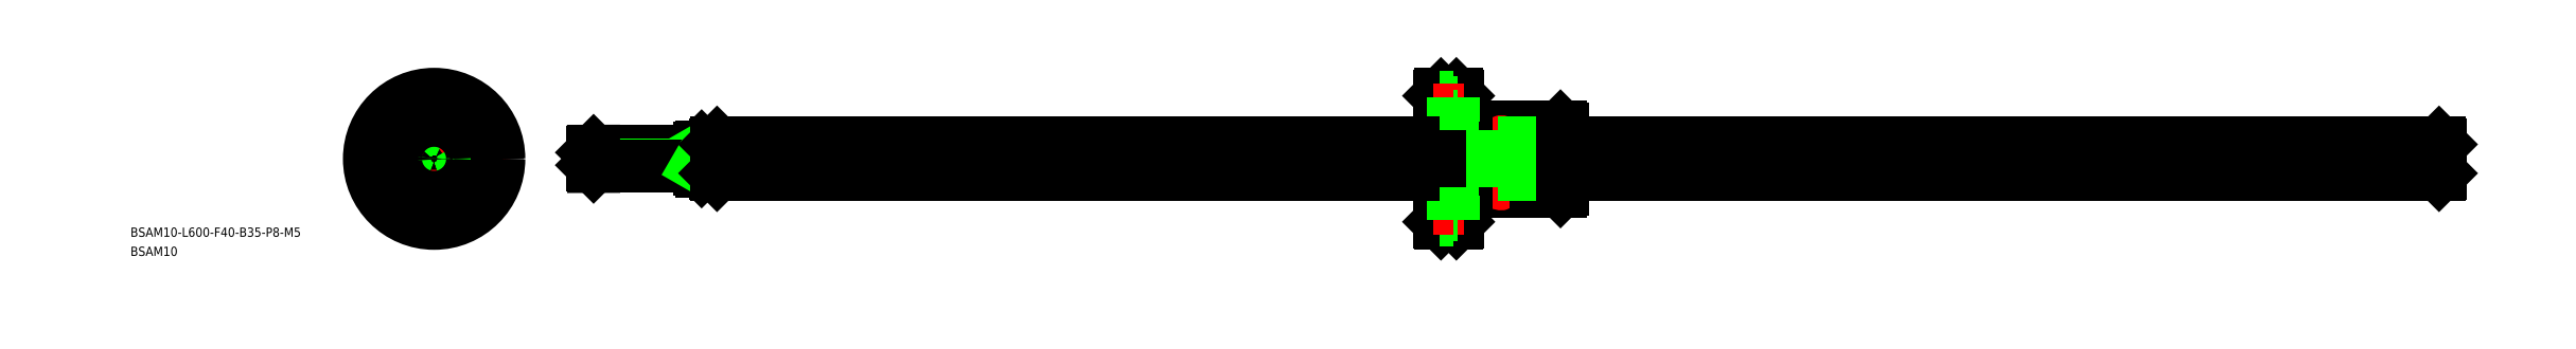
<metadata>
{"format":"dxf","ext":"dxf","renderer":"ezdxf+matplotlib","layout":"modelspace","background":"white","min_lineweight":24,"dpi":150}
</metadata>
<code>
0
SECTION
2
ENTITIES
0
LINE
8
CENTER
10
49.35
20
0
30
0
11
653.4
21
0
31
0
0
ARC
8
CENTER
10
0.02142
20
0
30
0
40
16
50
158.4
51
201.6
0
ARC
8
0
10
0.02142
20
0
30
0
40
5.2
50
186.7
51
263.3
0
ARC
8
0
10
0.02142
20
0
30
0
40
5.2
50
276.7
51
353.3
0
CIRCLE
8
0
10
0.02142
20
0
30
0
40
10.5
0
LINE
8
CENTER
10
0
20
-23
30
0
11
0
21
23
31
0
0
CIRCLE
8
0
10
0.02142
20
0
30
0
40
21
0
LINE
8
CENTER
10
-10.17
20
-7.237
30
0
11
-2.588
21
-1.853
31
0
0
LINE
8
0
10
-8.926
20
-5.495
30
0
11
-4.585
21
-2.412
31
0
0
LINE
8
0
10
-8.095
20
-6.661
30
0
11
-3.775
21
-3.554
31
0
0
ARC
8
CENTER
10
0.02142
20
0
30
0
40
16
50
338.4
51
21.61
0
LINE
8
0
10
6.683
20
-8.117
30
0
11
3.575
21
-3.796
31
0
0
LINE
8
CENTER
10
7.259
20
-10.19
30
0
11
1.874
21
-2.609
31
0
0
ARC
8
CENTER
10
0.02142
20
0
30
0
40
16
50
248.3
51
291.5
0
CIRCLE
8
0
10
0
20
-16
30
0
40
4
0
LINE
8
0
10
5.516
20
-8.947
30
0
11
2.434
21
-4.607
31
0
0
CIRCLE
8
0
10
0
20
-16
30
0
40
2.25
0
ARC
8
0
10
0.02142
20
-6.19
30
0
40
1.19
50
59.49
51
120.5
0
ARC
8
0
10
0.02142
20
0
30
0
40
5.2
50
6.672
51
83.33
0
LINE
8
CENTER
10
23.02
20
0
30
0
11
-22.98
21
0
31
0
0
ARC
8
CENTER
10
0.02142
20
0
30
0
40
16
50
68.39
51
111.6
0
CIRCLE
8
0
10
0.02142
20
16
30
0
40
4
0
CIRCLE
8
0
10
-15.98
20
0
30
0
40
4
0
ARC
8
0
10
0.02142
20
0
30
0
40
5.2
50
96.67
51
173.3
0
LINE
8
CENTER
10
-7.216
20
10.19
30
0
11
-1.831
21
2.609
31
0
0
CIRCLE
8
0
10
-15.98
20
0
30
0
40
2.25
0
ARC
8
0
10
-6.169
20
0
30
0
40
1.19
50
329.5
51
30.51
0
LINE
8
0
10
-5.473
20
8.947
30
0
11
-2.391
21
4.607
31
0
0
LINE
8
0
10
-6.64
20
8.117
30
0
11
-3.533
21
3.796
31
0
0
ARC
8
0
10
0.02142
20
6.19
30
0
40
1.19
50
239.5
51
300.5
0
ARC
8
0
10
0.02142
20
0
30
0
40
5
50
90
51
90
0
CIRCLE
8
0
10
0.02142
20
16
30
0
40
2.25
0
CIRCLE
8
0
10
16.02
20
0
30
0
40
4
0
LINE
8
CENTER
10
10.21
20
7.237
30
0
11
2.631
21
1.853
31
0
0
LINE
8
0
10
8.969
20
5.495
30
0
11
4.628
21
2.412
31
0
0
CIRCLE
8
0
10
16.02
20
0
30
0
40
2.25
0
ARC
8
0
10
6.211
20
0
30
0
40
1.19
50
149.5
51
210.5
0
LINE
8
0
10
8.138
20
6.661
30
0
11
3.817
21
3.554
31
0
0
LINE
8
0
10
366.4
20
9.8
30
0
11
366.4
21
-9.8
31
0
0
LINE
8
0
10
365.7
20
10.5
30
0
11
365.7
21
-10.5
31
0
0
LINE
8
0
10
347.4
20
10.5
30
0
11
347.4
21
-10.5
31
0
0
LINE
8
0
10
345.4
20
10.5
30
0
11
345.4
21
-10.5
31
0
0
LINE
8
CENTER
10
346.4
20
11.34
30
0
11
346.4
21
-11.39
31
0
0
LINE
8
0
10
333
20
10.5
30
0
11
333
21
-10.5
31
0
0
LINE
8
0
10
331.9
20
21
30
0
11
331.9
21
-21
31
0
0
LINE
8
0
10
332.4
20
-20.5
30
0
11
332.4
21
20.5
31
0
0
LINE
8
0
10
326.4
20
20.5
30
0
11
326.4
21
-20.5
31
0
0
LINE
8
0
10
326.9
20
21
30
0
11
326.9
21
-21
31
0
0
LINE
8
0
10
347.4
20
-10.5
30
0
11
365.7
21
-10.5
31
0
0
LINE
8
0
10
326.9
20
-21
30
0
11
331.9
21
-21
31
0
0
LINE
8
0
10
326.4
20
-20.5
30
0
11
326.9
21
-21
31
0
0
LINE
8
0
10
332.4
20
-20.5
30
0
11
331.9
21
-21
31
0
0
LINE
8
0
10
333
20
-10.5
30
0
11
345.4
21
-10.5
31
0
0
LINE
8
0
10
333
20
-10.5
30
0
11
332.4
21
-9.9
31
0
0
ARC
8
0
10
346.4
20
-11.25
30
0
40
1.25
50
36.87
51
143.1
0
LINE
8
0
10
365.7
20
-10.5
30
0
11
366.4
21
-9.8
31
0
0
LINE
8
0
10
347.4
20
10.5
30
0
11
365.7
21
10.5
31
0
0
LINE
8
0
10
333
20
10.5
30
0
11
345.4
21
10.5
31
0
0
LINE
8
0
10
332.4
20
9.9
30
0
11
333
21
10.5
31
0
0
ARC
8
0
10
346.4
20
11.25
30
0
40
1.25
50
216.9
51
323.1
0
LINE
8
0
10
331.9
20
21
30
0
11
326.9
21
21
31
0
0
LINE
8
0
10
326.9
20
21
30
0
11
326.4
21
20.5
31
0
0
LINE
8
0
10
331.9
20
21
30
0
11
332.4
21
20.5
31
0
0
LINE
8
0
10
365.7
20
10.5
30
0
11
366.4
21
9.8
31
0
0
CIRCLE
8
0
10
0.02142
20
0
30
0
40
10
0
CIRCLE
8
0
10
0
20
0
30
0
40
9.8
0
LINE
8
CENTER
10
349.1
20
6.079
30
0
11
343.6
21
6.079
31
0
0
LINE
8
CENTER
10
343.6
20
-8.561
30
0
11
349.1
21
-8.561
31
0
0
POLYLINE
8
0
10
345.6
20
6.085
30
0
66
     1
70
     8
0
VERTEX
8
0
10
345.6
20
6.085
30
0
70
    32
0
VERTEX
8
0
10
345.6
20
6.057
30
0
70
    32
0
VERTEX
8
0
10
345.6
20
6.028
30
0
70
    32
0
VERTEX
8
0
10
345.6
20
6
30
0
70
    32
0
VERTEX
8
0
10
345.6
20
5.972
30
0
70
    32
0
VERTEX
8
0
10
345.6
20
5.945
30
0
70
    32
0
VERTEX
8
0
10
345.6
20
5.917
30
0
70
    32
0
VERTEX
8
0
10
345.6
20
5.891
30
0
70
    32
0
VERTEX
8
0
10
345.7
20
5.864
30
0
70
    32
0
VERTEX
8
0
10
345.7
20
5.838
30
0
70
    32
0
VERTEX
8
0
10
345.7
20
5.813
30
0
70
    32
0
VERTEX
8
0
10
345.7
20
5.788
30
0
70
    32
0
VERTEX
8
0
10
345.7
20
5.765
30
0
70
    32
0
VERTEX
8
0
10
345.8
20
5.741
30
0
70
    32
0
VERTEX
8
0
10
345.8
20
5.719
30
0
70
    32
0
VERTEX
8
0
10
345.8
20
5.698
30
0
70
    32
0
VERTEX
8
0
10
345.8
20
5.677
30
0
70
    32
0
VERTEX
8
0
10
345.9
20
5.658
30
0
70
    32
0
VERTEX
8
0
10
345.9
20
5.639
30
0
70
    32
0
VERTEX
8
0
10
345.9
20
5.622
30
0
70
    32
0
VERTEX
8
0
10
345.9
20
5.606
30
0
70
    32
0
VERTEX
8
0
10
346
20
5.59
30
0
70
    32
0
VERTEX
8
0
10
346
20
5.576
30
0
70
    32
0
VERTEX
8
0
10
346
20
5.564
30
0
70
    32
0
VERTEX
8
0
10
346.1
20
5.552
30
0
70
    32
0
VERTEX
8
0
10
346.1
20
5.542
30
0
70
    32
0
VERTEX
8
0
10
346.1
20
5.533
30
0
70
    32
0
VERTEX
8
0
10
346.2
20
5.526
30
0
70
    32
0
VERTEX
8
0
10
346.2
20
5.519
30
0
70
    32
0
VERTEX
8
0
10
346.2
20
5.515
30
0
70
    32
0
VERTEX
8
0
10
346.3
20
5.511
30
0
70
    32
0
VERTEX
8
0
10
346.3
20
5.509
30
0
70
    32
0
VERTEX
8
0
10
346.4
20
5.508
30
0
70
    32
0
VERTEX
8
0
10
346.4
20
5.509
30
0
70
    32
0
VERTEX
8
0
10
346.4
20
5.511
30
0
70
    32
0
VERTEX
8
0
10
346.5
20
5.515
30
0
70
    32
0
VERTEX
8
0
10
346.5
20
5.519
30
0
70
    32
0
VERTEX
8
0
10
346.5
20
5.526
30
0
70
    32
0
VERTEX
8
0
10
346.6
20
5.533
30
0
70
    32
0
VERTEX
8
0
10
346.6
20
5.542
30
0
70
    32
0
VERTEX
8
0
10
346.6
20
5.552
30
0
70
    32
0
VERTEX
8
0
10
346.7
20
5.564
30
0
70
    32
0
VERTEX
8
0
10
346.7
20
5.576
30
0
70
    32
0
VERTEX
8
0
10
346.7
20
5.59
30
0
70
    32
0
VERTEX
8
0
10
346.8
20
5.606
30
0
70
    32
0
VERTEX
8
0
10
346.8
20
5.622
30
0
70
    32
0
VERTEX
8
0
10
346.8
20
5.639
30
0
70
    32
0
VERTEX
8
0
10
346.9
20
5.658
30
0
70
    32
0
VERTEX
8
0
10
346.9
20
5.677
30
0
70
    32
0
VERTEX
8
0
10
346.9
20
5.698
30
0
70
    32
0
VERTEX
8
0
10
346.9
20
5.719
30
0
70
    32
0
VERTEX
8
0
10
347
20
5.741
30
0
70
    32
0
VERTEX
8
0
10
347
20
5.765
30
0
70
    32
0
VERTEX
8
0
10
347
20
5.788
30
0
70
    32
0
VERTEX
8
0
10
347
20
5.813
30
0
70
    32
0
VERTEX
8
0
10
347
20
5.838
30
0
70
    32
0
VERTEX
8
0
10
347
20
5.864
30
0
70
    32
0
VERTEX
8
0
10
347.1
20
5.891
30
0
70
    32
0
VERTEX
8
0
10
347.1
20
5.917
30
0
70
    32
0
VERTEX
8
0
10
347.1
20
5.945
30
0
70
    32
0
VERTEX
8
0
10
347.1
20
5.972
30
0
70
    32
0
VERTEX
8
0
10
347.1
20
6
30
0
70
    32
0
VERTEX
8
0
10
347.1
20
6.028
30
0
70
    32
0
VERTEX
8
0
10
347.1
20
6.057
30
0
70
    32
0
VERTEX
8
0
10
347.1
20
6.085
30
0
70
    32
0
VERTEX
8
0
10
347.1
20
6.113
30
0
70
    32
0
VERTEX
8
0
10
347.1
20
6.141
30
0
70
    32
0
VERTEX
8
0
10
347.1
20
6.169
30
0
70
    32
0
VERTEX
8
0
10
347.1
20
6.197
30
0
70
    32
0
VERTEX
8
0
10
347.1
20
6.225
30
0
70
    32
0
VERTEX
8
0
10
347.1
20
6.252
30
0
70
    32
0
VERTEX
8
0
10
347.1
20
6.279
30
0
70
    32
0
VERTEX
8
0
10
347
20
6.305
30
0
70
    32
0
VERTEX
8
0
10
347
20
6.331
30
0
70
    32
0
VERTEX
8
0
10
347
20
6.356
30
0
70
    32
0
VERTEX
8
0
10
347
20
6.381
30
0
70
    32
0
VERTEX
8
0
10
347
20
6.405
30
0
70
    32
0
VERTEX
8
0
10
347
20
6.428
30
0
70
    32
0
VERTEX
8
0
10
346.9
20
6.45
30
0
70
    32
0
VERTEX
8
0
10
346.9
20
6.472
30
0
70
    32
0
VERTEX
8
0
10
346.9
20
6.492
30
0
70
    32
0
VERTEX
8
0
10
346.9
20
6.512
30
0
70
    32
0
VERTEX
8
0
10
346.8
20
6.53
30
0
70
    32
0
VERTEX
8
0
10
346.8
20
6.548
30
0
70
    32
0
VERTEX
8
0
10
346.8
20
6.564
30
0
70
    32
0
VERTEX
8
0
10
346.7
20
6.579
30
0
70
    32
0
VERTEX
8
0
10
346.7
20
6.593
30
0
70
    32
0
VERTEX
8
0
10
346.7
20
6.606
30
0
70
    32
0
VERTEX
8
0
10
346.6
20
6.617
30
0
70
    32
0
VERTEX
8
0
10
346.6
20
6.627
30
0
70
    32
0
VERTEX
8
0
10
346.6
20
6.636
30
0
70
    32
0
VERTEX
8
0
10
346.5
20
6.644
30
0
70
    32
0
VERTEX
8
0
10
346.5
20
6.65
30
0
70
    32
0
VERTEX
8
0
10
346.5
20
6.655
30
0
70
    32
0
VERTEX
8
0
10
346.4
20
6.658
30
0
70
    32
0
VERTEX
8
0
10
346.4
20
6.66
30
0
70
    32
0
VERTEX
8
0
10
346.4
20
6.661
30
0
70
    32
0
VERTEX
8
0
10
346.3
20
6.66
30
0
70
    32
0
VERTEX
8
0
10
346.3
20
6.658
30
0
70
    32
0
VERTEX
8
0
10
346.2
20
6.655
30
0
70
    32
0
VERTEX
8
0
10
346.2
20
6.65
30
0
70
    32
0
VERTEX
8
0
10
346.2
20
6.644
30
0
70
    32
0
VERTEX
8
0
10
346.1
20
6.636
30
0
70
    32
0
VERTEX
8
0
10
346.1
20
6.627
30
0
70
    32
0
VERTEX
8
0
10
346.1
20
6.617
30
0
70
    32
0
VERTEX
8
0
10
346
20
6.606
30
0
70
    32
0
VERTEX
8
0
10
346
20
6.593
30
0
70
    32
0
VERTEX
8
0
10
346
20
6.579
30
0
70
    32
0
VERTEX
8
0
10
345.9
20
6.564
30
0
70
    32
0
VERTEX
8
0
10
345.9
20
6.548
30
0
70
    32
0
VERTEX
8
0
10
345.9
20
6.53
30
0
70
    32
0
VERTEX
8
0
10
345.9
20
6.512
30
0
70
    32
0
VERTEX
8
0
10
345.8
20
6.492
30
0
70
    32
0
VERTEX
8
0
10
345.8
20
6.472
30
0
70
    32
0
VERTEX
8
0
10
345.8
20
6.45
30
0
70
    32
0
VERTEX
8
0
10
345.8
20
6.428
30
0
70
    32
0
VERTEX
8
0
10
345.7
20
6.405
30
0
70
    32
0
VERTEX
8
0
10
345.7
20
6.381
30
0
70
    32
0
VERTEX
8
0
10
345.7
20
6.356
30
0
70
    32
0
VERTEX
8
0
10
345.7
20
6.331
30
0
70
    32
0
VERTEX
8
0
10
345.7
20
6.305
30
0
70
    32
0
VERTEX
8
0
10
345.6
20
6.279
30
0
70
    32
0
VERTEX
8
0
10
345.6
20
6.252
30
0
70
    32
0
VERTEX
8
0
10
345.6
20
6.225
30
0
70
    32
0
VERTEX
8
0
10
345.6
20
6.197
30
0
70
    32
0
VERTEX
8
0
10
345.6
20
6.169
30
0
70
    32
0
VERTEX
8
0
10
345.6
20
6.141
30
0
70
    32
0
VERTEX
8
0
10
345.6
20
6.113
30
0
70
    32
0
VERTEX
8
0
10
345.6
20
6.085
30
0
70
    32
0
SEQEND
8
0
0
POLYLINE
8
0
10
345.6
20
-8.532
30
0
66
     1
70
     8
0
VERTEX
8
0
10
345.6
20
-8.532
30
0
70
    32
0
VERTEX
8
0
10
345.6
20
-8.552
30
0
70
    32
0
VERTEX
8
0
10
345.6
20
-8.573
30
0
70
    32
0
VERTEX
8
0
10
345.6
20
-8.593
30
0
70
    32
0
VERTEX
8
0
10
345.6
20
-8.613
30
0
70
    32
0
VERTEX
8
0
10
345.6
20
-8.633
30
0
70
    32
0
VERTEX
8
0
10
345.6
20
-8.653
30
0
70
    32
0
VERTEX
8
0
10
345.6
20
-8.672
30
0
70
    32
0
VERTEX
8
0
10
345.7
20
-8.691
30
0
70
    32
0
VERTEX
8
0
10
345.7
20
-8.71
30
0
70
    32
0
VERTEX
8
0
10
345.7
20
-8.728
30
0
70
    32
0
VERTEX
8
0
10
345.7
20
-8.746
30
0
70
    32
0
VERTEX
8
0
10
345.7
20
-8.763
30
0
70
    32
0
VERTEX
8
0
10
345.8
20
-8.779
30
0
70
    32
0
VERTEX
8
0
10
345.8
20
-8.796
30
0
70
    32
0
VERTEX
8
0
10
345.8
20
-8.811
30
0
70
    32
0
VERTEX
8
0
10
345.8
20
-8.826
30
0
70
    32
0
VERTEX
8
0
10
345.9
20
-8.84
30
0
70
    32
0
VERTEX
8
0
10
345.9
20
-8.853
30
0
70
    32
0
VERTEX
8
0
10
345.9
20
-8.866
30
0
70
    32
0
VERTEX
8
0
10
345.9
20
-8.877
30
0
70
    32
0
VERTEX
8
0
10
346
20
-8.888
30
0
70
    32
0
VERTEX
8
0
10
346
20
-8.898
30
0
70
    32
0
VERTEX
8
0
10
346
20
-8.908
30
0
70
    32
0
VERTEX
8
0
10
346.1
20
-8.916
30
0
70
    32
0
VERTEX
8
0
10
346.1
20
-8.923
30
0
70
    32
0
VERTEX
8
0
10
346.1
20
-8.93
30
0
70
    32
0
VERTEX
8
0
10
346.2
20
-8.935
30
0
70
    32
0
VERTEX
8
0
10
346.2
20
-8.939
30
0
70
    32
0
VERTEX
8
0
10
346.2
20
-8.943
30
0
70
    32
0
VERTEX
8
0
10
346.3
20
-8.945
30
0
70
    32
0
VERTEX
8
0
10
346.3
20
-8.947
30
0
70
    32
0
VERTEX
8
0
10
346.4
20
-8.947
30
0
70
    32
0
VERTEX
8
0
10
346.4
20
-8.947
30
0
70
    32
0
VERTEX
8
0
10
346.4
20
-8.945
30
0
70
    32
0
VERTEX
8
0
10
346.5
20
-8.943
30
0
70
    32
0
VERTEX
8
0
10
346.5
20
-8.939
30
0
70
    32
0
VERTEX
8
0
10
346.5
20
-8.935
30
0
70
    32
0
VERTEX
8
0
10
346.6
20
-8.93
30
0
70
    32
0
VERTEX
8
0
10
346.6
20
-8.923
30
0
70
    32
0
VERTEX
8
0
10
346.6
20
-8.916
30
0
70
    32
0
VERTEX
8
0
10
346.7
20
-8.908
30
0
70
    32
0
VERTEX
8
0
10
346.7
20
-8.898
30
0
70
    32
0
VERTEX
8
0
10
346.7
20
-8.888
30
0
70
    32
0
VERTEX
8
0
10
346.8
20
-8.877
30
0
70
    32
0
VERTEX
8
0
10
346.8
20
-8.866
30
0
70
    32
0
VERTEX
8
0
10
346.8
20
-8.853
30
0
70
    32
0
VERTEX
8
0
10
346.9
20
-8.84
30
0
70
    32
0
VERTEX
8
0
10
346.9
20
-8.826
30
0
70
    32
0
VERTEX
8
0
10
346.9
20
-8.811
30
0
70
    32
0
VERTEX
8
0
10
346.9
20
-8.796
30
0
70
    32
0
VERTEX
8
0
10
347
20
-8.779
30
0
70
    32
0
VERTEX
8
0
10
347
20
-8.763
30
0
70
    32
0
VERTEX
8
0
10
347
20
-8.746
30
0
70
    32
0
VERTEX
8
0
10
347
20
-8.728
30
0
70
    32
0
VERTEX
8
0
10
347
20
-8.71
30
0
70
    32
0
VERTEX
8
0
10
347
20
-8.691
30
0
70
    32
0
VERTEX
8
0
10
347.1
20
-8.672
30
0
70
    32
0
VERTEX
8
0
10
347.1
20
-8.653
30
0
70
    32
0
VERTEX
8
0
10
347.1
20
-8.633
30
0
70
    32
0
VERTEX
8
0
10
347.1
20
-8.613
30
0
70
    32
0
VERTEX
8
0
10
347.1
20
-8.593
30
0
70
    32
0
VERTEX
8
0
10
347.1
20
-8.573
30
0
70
    32
0
VERTEX
8
0
10
347.1
20
-8.552
30
0
70
    32
0
VERTEX
8
0
10
347.1
20
-8.532
30
0
70
    32
0
VERTEX
8
0
10
347.1
20
-8.512
30
0
70
    32
0
VERTEX
8
0
10
347.1
20
-8.491
30
0
70
    32
0
VERTEX
8
0
10
347.1
20
-8.471
30
0
70
    32
0
VERTEX
8
0
10
347.1
20
-8.451
30
0
70
    32
0
VERTEX
8
0
10
347.1
20
-8.431
30
0
70
    32
0
VERTEX
8
0
10
347.1
20
-8.411
30
0
70
    32
0
VERTEX
8
0
10
347.1
20
-8.392
30
0
70
    32
0
VERTEX
8
0
10
347
20
-8.373
30
0
70
    32
0
VERTEX
8
0
10
347
20
-8.354
30
0
70
    32
0
VERTEX
8
0
10
347
20
-8.336
30
0
70
    32
0
VERTEX
8
0
10
347
20
-8.318
30
0
70
    32
0
VERTEX
8
0
10
347
20
-8.301
30
0
70
    32
0
VERTEX
8
0
10
347
20
-8.285
30
0
70
    32
0
VERTEX
8
0
10
346.9
20
-8.268
30
0
70
    32
0
VERTEX
8
0
10
346.9
20
-8.253
30
0
70
    32
0
VERTEX
8
0
10
346.9
20
-8.238
30
0
70
    32
0
VERTEX
8
0
10
346.9
20
-8.224
30
0
70
    32
0
VERTEX
8
0
10
346.8
20
-8.211
30
0
70
    32
0
VERTEX
8
0
10
346.8
20
-8.198
30
0
70
    32
0
VERTEX
8
0
10
346.8
20
-8.187
30
0
70
    32
0
VERTEX
8
0
10
346.7
20
-8.176
30
0
70
    32
0
VERTEX
8
0
10
346.7
20
-8.166
30
0
70
    32
0
VERTEX
8
0
10
346.7
20
-8.156
30
0
70
    32
0
VERTEX
8
0
10
346.6
20
-8.148
30
0
70
    32
0
VERTEX
8
0
10
346.6
20
-8.141
30
0
70
    32
0
VERTEX
8
0
10
346.6
20
-8.134
30
0
70
    32
0
VERTEX
8
0
10
346.5
20
-8.129
30
0
70
    32
0
VERTEX
8
0
10
346.5
20
-8.125
30
0
70
    32
0
VERTEX
8
0
10
346.5
20
-8.121
30
0
70
    32
0
VERTEX
8
0
10
346.4
20
-8.119
30
0
70
    32
0
VERTEX
8
0
10
346.4
20
-8.117
30
0
70
    32
0
VERTEX
8
0
10
346.4
20
-8.117
30
0
70
    32
0
VERTEX
8
0
10
346.3
20
-8.117
30
0
70
    32
0
VERTEX
8
0
10
346.3
20
-8.119
30
0
70
    32
0
VERTEX
8
0
10
346.2
20
-8.121
30
0
70
    32
0
VERTEX
8
0
10
346.2
20
-8.125
30
0
70
    32
0
VERTEX
8
0
10
346.2
20
-8.129
30
0
70
    32
0
VERTEX
8
0
10
346.1
20
-8.134
30
0
70
    32
0
VERTEX
8
0
10
346.1
20
-8.141
30
0
70
    32
0
VERTEX
8
0
10
346.1
20
-8.148
30
0
70
    32
0
VERTEX
8
0
10
346
20
-8.156
30
0
70
    32
0
VERTEX
8
0
10
346
20
-8.166
30
0
70
    32
0
VERTEX
8
0
10
346
20
-8.176
30
0
70
    32
0
VERTEX
8
0
10
345.9
20
-8.187
30
0
70
    32
0
VERTEX
8
0
10
345.9
20
-8.198
30
0
70
    32
0
VERTEX
8
0
10
345.9
20
-8.211
30
0
70
    32
0
VERTEX
8
0
10
345.9
20
-8.224
30
0
70
    32
0
VERTEX
8
0
10
345.8
20
-8.238
30
0
70
    32
0
VERTEX
8
0
10
345.8
20
-8.253
30
0
70
    32
0
VERTEX
8
0
10
345.8
20
-8.268
30
0
70
    32
0
VERTEX
8
0
10
345.8
20
-8.285
30
0
70
    32
0
VERTEX
8
0
10
345.7
20
-8.301
30
0
70
    32
0
VERTEX
8
0
10
345.7
20
-8.318
30
0
70
    32
0
VERTEX
8
0
10
345.7
20
-8.336
30
0
70
    32
0
VERTEX
8
0
10
345.7
20
-8.354
30
0
70
    32
0
VERTEX
8
0
10
345.7
20
-8.373
30
0
70
    32
0
VERTEX
8
0
10
345.6
20
-8.392
30
0
70
    32
0
VERTEX
8
0
10
345.6
20
-8.411
30
0
70
    32
0
VERTEX
8
0
10
345.6
20
-8.431
30
0
70
    32
0
VERTEX
8
0
10
345.6
20
-8.451
30
0
70
    32
0
VERTEX
8
0
10
345.6
20
-8.471
30
0
70
    32
0
VERTEX
8
0
10
345.6
20
-8.491
30
0
70
    32
0
VERTEX
8
0
10
345.6
20
-8.512
30
0
70
    32
0
VERTEX
8
0
10
345.6
20
-8.532
30
0
70
    32
0
SEQEND
8
0
0
LINE
8
0
10
330.8
20
20
30
0
11
326.4
21
20
31
0
0
LINE
8
0
10
330.8
20
18.25
30
0
11
332.4
21
18.25
31
0
0
LINE
8
0
10
330.8
20
12
30
0
11
326.4
21
12
31
0
0
LINE
8
CENTER
10
324.4
20
16
30
0
11
334.4
21
16
31
0
0
LINE
8
0
10
330.8
20
20
30
0
11
330.8
21
12
31
0
0
LINE
8
0
10
330.8
20
13.75
30
0
11
332.4
21
13.75
31
0
0
LINE
8
0
10
330.8
20
-12
30
0
11
326.4
21
-12
31
0
0
LINE
8
0
10
330.8
20
-20
30
0
11
326.4
21
-20
31
0
0
LINE
8
0
10
330.8
20
-13.75
30
0
11
332.4
21
-13.75
31
0
0
LINE
8
CENTER
10
324.4
20
-16
30
0
11
334.4
21
-16
31
0
0
LINE
8
0
10
330.8
20
-20
30
0
11
330.8
21
-12
31
0
0
LINE
8
0
10
330.8
20
-18.25
30
0
11
332.4
21
-18.25
31
0
0
LINE
8
0
10
91.85
20
5.2
30
0
11
326.4
21
5.2
31
0
0
LINE
8
0
10
91.85
20
-5.2
30
0
11
326.4
21
-5.2
31
0
0
LINE
8
0
10
651.4
20
4.7
30
0
11
651.4
21
-4.7
31
0
0
LINE
8
0
10
650.9
20
0.6042
30
0
11
366.4
21
0.6042
31
0
0
LINE
8
0
10
650.9
20
-0.6042
30
0
11
366.4
21
-0.6042
31
0
0
LINE
8
0
10
366.4
20
-0.6042
30
0
11
326.4
21
-0.6042
31
0
0
LINE
8
0
10
366.4
20
0.6042
30
0
11
326.4
21
0.6042
31
0
0
LINE
8
0
10
326.4
20
-5.2
30
0
11
366.4
21
-5.2
31
0
0
LINE
8
0
10
326.4
20
5.2
30
0
11
366.4
21
5.2
31
0
0
LINE
8
0
10
326.4
20
0.6042
30
0
11
91.85
21
0.6042
31
0
0
LINE
8
0
10
366.4
20
5.2
30
0
11
650.9
21
5.2
31
0
0
LINE
8
0
10
326.4
20
-0.6042
30
0
11
91.85
21
-0.6042
31
0
0
LINE
8
0
10
366.4
20
-5.2
30
0
11
650.9
21
-5.2
31
0
0
TEXT
8
0
10
-98.56
20
-25.37
30
0
40
3
1
BSAM10-L600-F40-B35-P8-M5
0
TEXT
8
0
10
-98.56
20
-31.59
30
0
40
3
1
BSAM10
0
CIRCLE
8
0
10
0
20
0
30
0
40
20.5
0
LINE
8
0
10
650.9
20
5.2
30
0
11
651.4
21
4.7
31
0
0
LINE
8
0
10
651.4
20
-4.7
30
0
11
650.9
21
-5.2
31
0
0
LINE
8
0
10
650.9
20
-5.2
30
0
11
650.9
21
5.2
31
0
0
CIRCLE
8
0
10
0
20
0
30
0
40
4.7
0
LINE
8
0
10
91.35
20
4.7
30
0
11
91.35
21
-4.7
31
0
0
LINE
8
0
10
51.35
20
2.067
30
0
11
85.6
21
2.067
31
0
0
LINE
8
0
10
51.79
20
2.5
30
0
11
86.35
21
2.5
31
0
0
LINE
8
0
10
86.85
20
4
30
0
11
91.35
21
4
31
0
0
LINE
8
0
10
86.85
20
-4
30
0
11
86.85
21
4
31
0
0
LINE
8
0
10
85.6
20
-2.5
30
0
11
85.6
21
2.5
31
0
0
LINE
8
0
10
86.35
20
3.5
30
0
11
86.35
21
-3.5
31
0
0
LINE
8
0
10
86.85
20
4
30
0
11
86.35
21
3.5
31
0
0
LINE
8
0
10
86.35
20
2.5
30
0
11
85.6
21
2.067
31
0
0
LINE
8
0
10
51.35
20
-2.067
30
0
11
85.6
21
-2.067
31
0
0
LINE
8
0
10
51.79
20
-2.5
30
0
11
86.35
21
-2.5
31
0
0
LINE
8
0
10
86.85
20
-4
30
0
11
91.35
21
-4
31
0
0
LINE
8
0
10
86.35
20
-3.5
30
0
11
86.85
21
-4
31
0
0
LINE
8
0
10
86.35
20
-2.5
30
0
11
85.6
21
-2.067
31
0
0
LINE
8
0
10
51.79
20
-2.5
30
0
11
51.78
21
2.489
31
0
0
LINE
8
0
10
51.35
20
2.067
30
0
11
51.35
21
-2.067
31
0
0
LINE
8
0
10
51.35
20
-2.067
30
0
11
51.79
21
-2.5
31
0
0
LINE
8
0
10
51.35
20
2.067
30
0
11
51.79
21
2.5
31
0
0
LINE
8
0
10
91.85
20
5.2
30
0
11
91.35
21
4.7
31
0
0
LINE
8
0
10
91.35
20
-4.7
30
0
11
91.85
21
-5.2
31
0
0
LINE
8
0
10
91.85
20
5.2
30
0
11
91.85
21
-5.2
31
0
0
CIRCLE
8
0
10
0
20
0
30
0
40
2.067
0
CIRCLE
8
0
10
0
20
0
30
0
40
2.5
0
CIRCLE
8
0
10
0
20
0
30
0
40
3.5
0
ENDSEC
0
EOF

</code>
